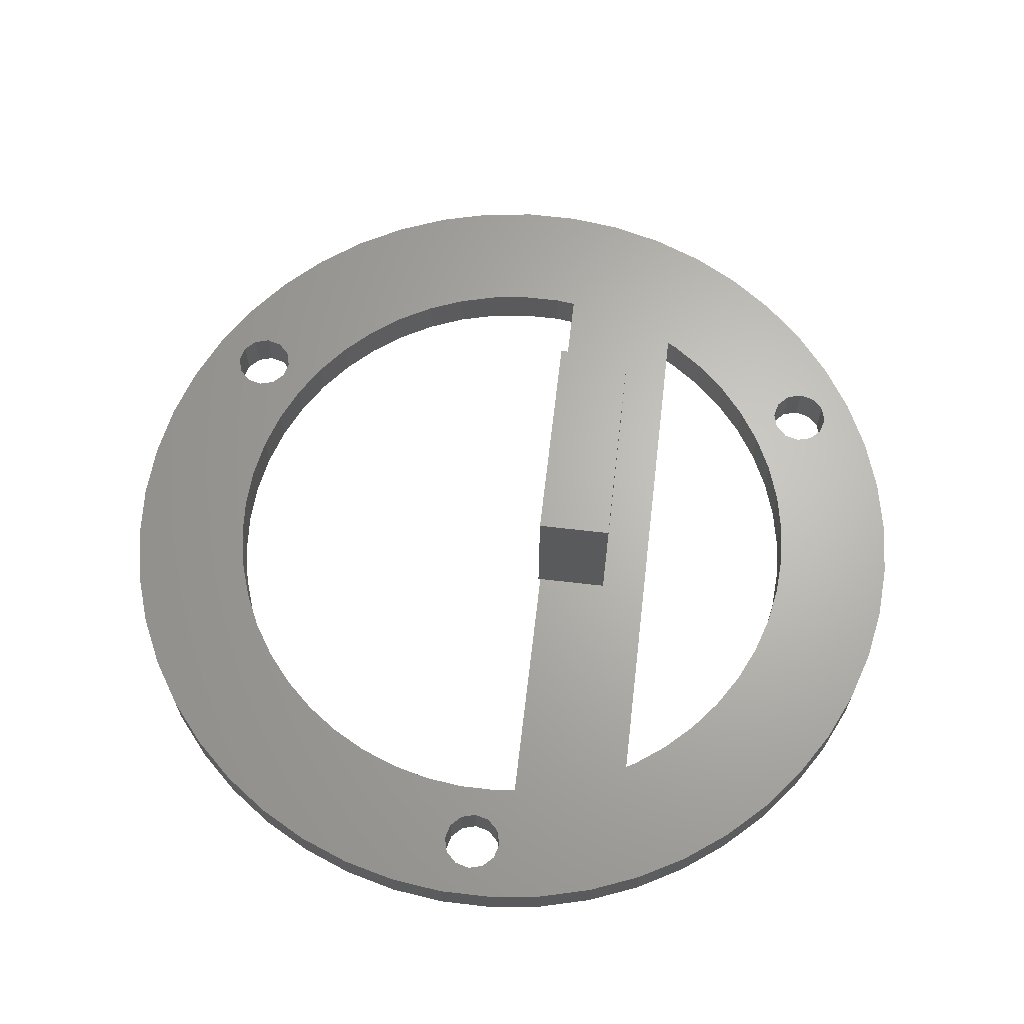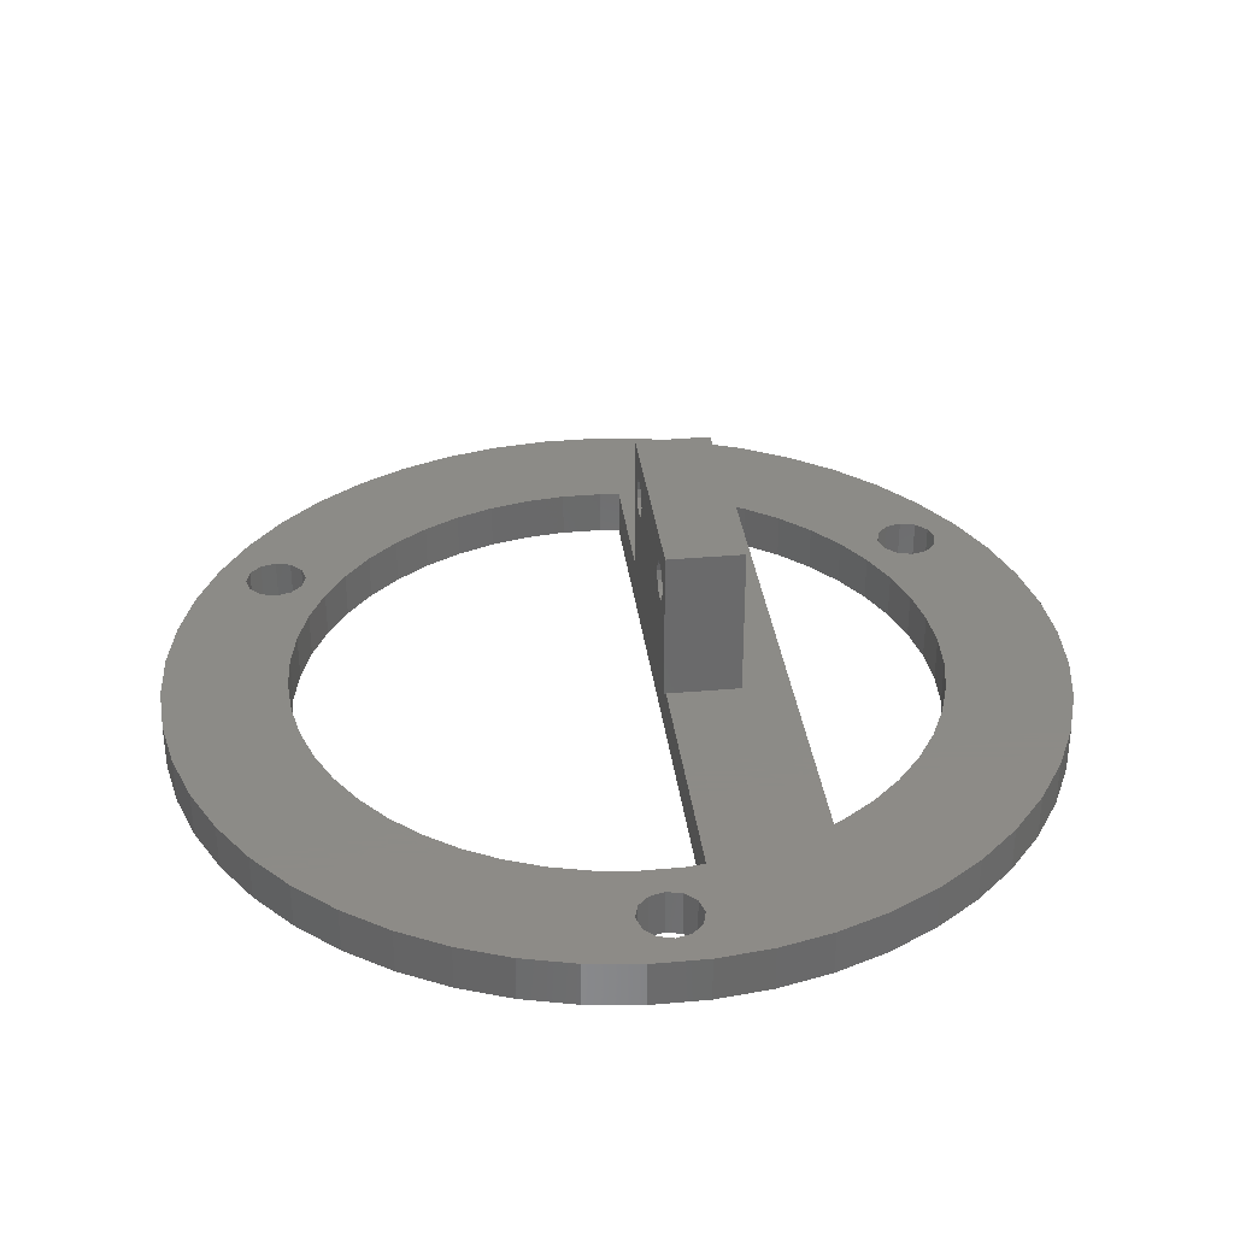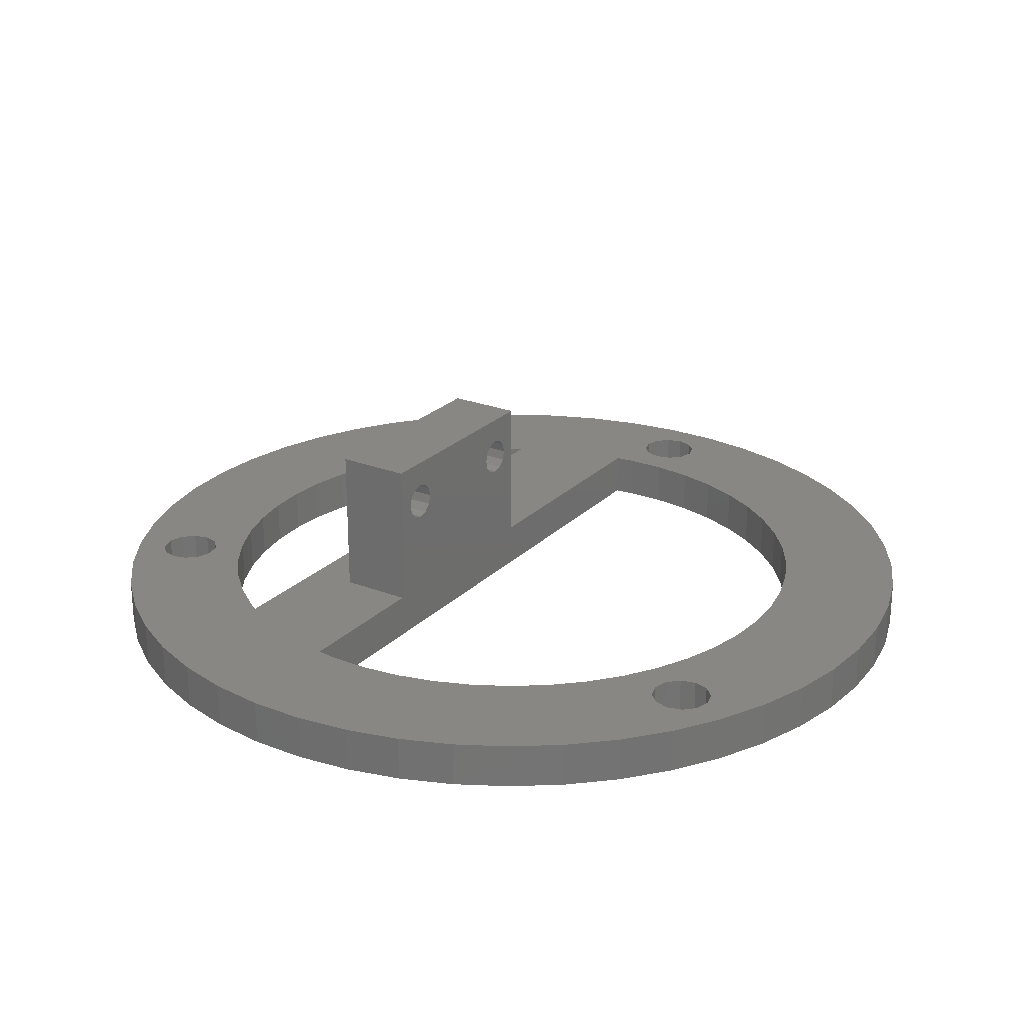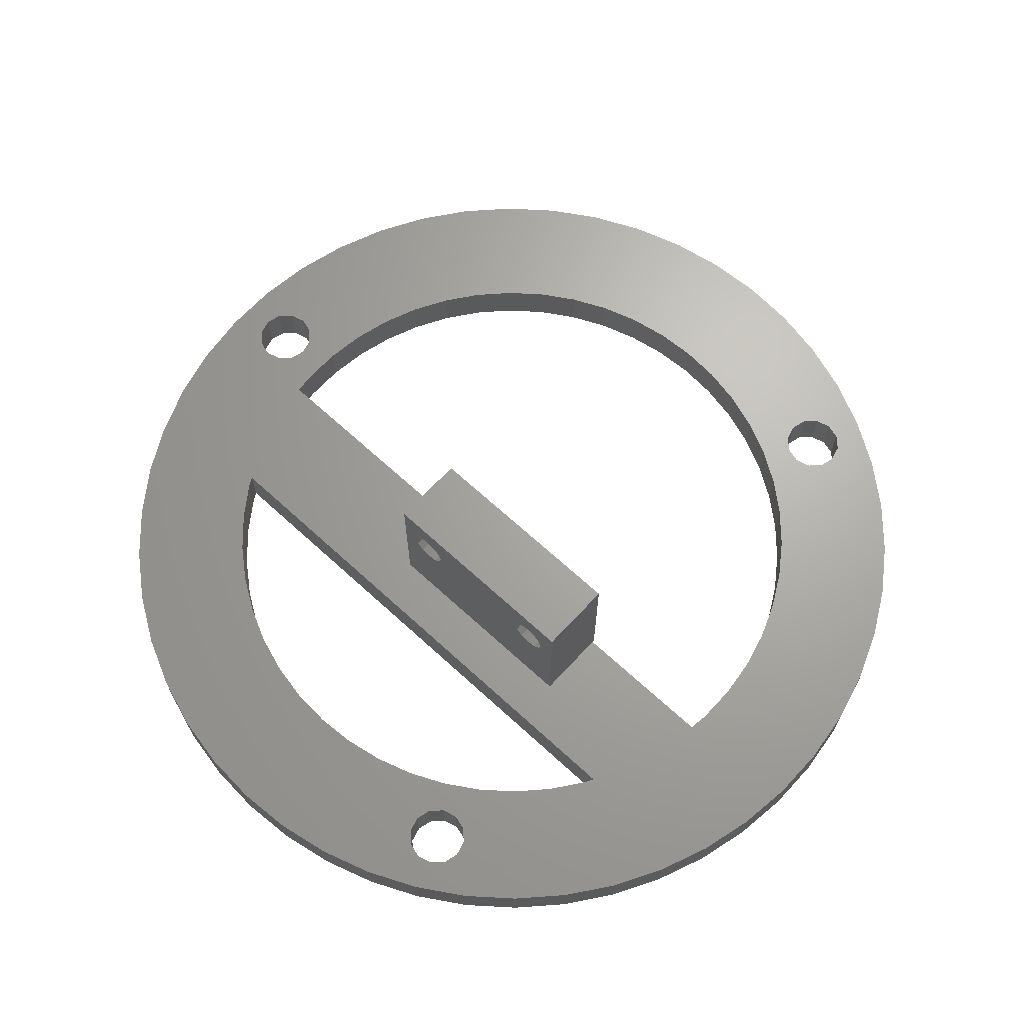
<metadata>
{"format":"stl","ext":"stl","renderer":"f3d","projection":"perspective","resolution":1024,"background":"white","views":[{"elev":65.5,"azim":6.7,"up":"+Z"},{"elev":33.7,"azim":-6.9,"up":"+Z"},{"elev":24.3,"azim":-147.2,"up":"+Z"},{"elev":66.9,"azim":132.7,"up":"+Z"}]}
</metadata>
<code>
# stl→obj: 326 verts, 676 faces
v -29 0 0
v -28.77 3.635 0
v -28.77 -3.635 0
v -28.09 7.212 0
v -26.96 10.68 0
v -25.41 13.97 0
v -23.46 17.05 0
v -23.38 13.5 0
v -21.14 19.85 0
v -22.65 14.23 0
v -18.49 22.34 0
v -21.65 14.5 0
v -19.92 13.5 0
v -15.54 24.49 0
v -12.35 26.24 0
v -19.65 12.5 0
v -8.961 27.58 0
v -5.434 28.49 0
v -11.25 17.73 0
v -1.821 28.94 0
v -8.941 19 0
v 1.821 28.94 0
v -3.935 20.63 0
v 5.434 28.49 0
v -1.319 20.96 0
v 8.961 27.58 0
v 2.65 20.79 0
v 12.35 26.24 0
v 10.65 18.06 0
v 15.54 24.49 0
v 18.49 22.34 0
v 11.25 17.73 0
v 21.14 19.85 0
v 15.31 14.38 0
v 23.46 17.05 0
v 22.65 14.23 0
v 25.41 13.97 0
v 23.38 11.5 0
v 26.96 10.68 0
v 19.53 7.731 0
v 28.09 7.212 0
v 20.34 5.222 0
v 28.77 3.635 0
v 21 0 0
v 29 0 0
v 20.83 -2.632 0
v 28.77 -3.635 0
v 20.34 -5.222 0
v 28.09 -7.212 0
v 19.53 -7.731 0
v 26.96 -10.68 0
v 16.99 -12.34 0
v 25.41 -13.97 0
v 15.31 -14.38 0
v 23.46 -17.05 0
v 13.39 -16.18 0
v 21.14 -19.85 0
v 10.65 -18.06 0
v 18.49 -22.34 0
v 2.65 -20.79 0
v 15.54 -24.49 0
v 12.35 -26.24 0
v -1.319 -20.96 0
v 8.961 -27.58 0
v 2 -25 0
v 5.434 -28.49 0
v 0 -27 0
v 1.821 -28.94 0
v -1 -26.73 0
v -1.821 -28.94 0
v -5.434 -28.49 0
v -8.961 -27.58 0
v -12.35 -26.24 0
v -15.54 -24.49 0
v -18.49 -22.34 0
v -21.14 -19.85 0
v -23.46 -17.05 0
v -25.41 -13.97 0
v -26.96 -10.68 0
v -28.09 -7.212 0
v -23.65 12.5 0
v -1.732 -26 0
v -11.25 -17.73 0
v -8.941 -19 0
v -21.65 10.5 0
v -22.65 10.77 0
v -20.65 10.77 0
v -19.92 11.5 0
v -20.65 14.23 0
v -23.38 11.5 0
v -21 0 0
v -20.83 2.632 0
v -20.83 -2.632 0
v -20.34 -5.222 0
v 16.99 12.34 0
v 19.92 11.5 0
v 18.4 10.12 0
v -19.53 -7.731 0
v -18.4 -10.12 0
v 1 -23.27 0
v -16.99 -12.34 0
v -3.935 -20.63 0
v -1 -23.27 0
v -6.489 -19.97 0
v -15.31 -14.38 0
v -13.39 -16.18 0
v 1.732 -26 0
v 13.39 16.18 0
v 0 -23 0
v 1.319 -20.96 0
v 1.319 20.96 0
v -2 -25 0
v -6.489 19.97 0
v -13.39 16.18 0
v -18.4 10.12 0
v -16.99 12.34 0
v -15.31 14.38 0
v -19.53 7.731 0
v -20.34 5.222 0
v -1.732 -24 0
v 1 -26.73 0
v 1.732 -24 0
v 11.25 -17.73 0
v 18.4 -10.12 0
v 20.83 2.632 0
v 19.65 12.5 0
v 19.92 13.5 0
v 22.65 10.77 0
v 21.65 10.5 0
v 20.65 10.77 0
v 23.38 13.5 0
v 23.65 12.5 0
v 21.65 14.5 0
v 20.65 14.23 0
v -29 0 3
v -28.77 3.635 3
v -28.77 -3.635 3
v -28.09 -7.212 3
v -26.96 -10.68 3
v -25.41 -13.97 3
v -23.46 -17.05 3
v -21.14 -19.85 3
v -18.49 -22.34 3
v -15.54 -24.49 3
v -12.35 -26.24 3
v -8.961 -27.58 3
v -5.434 -28.49 3
v -1.821 -28.94 3
v 1.821 -28.94 3
v 5.434 -28.49 3
v 8.961 -27.58 3
v 12.35 -26.24 3
v 15.54 -24.49 3
v 18.49 -22.34 3
v 21.14 -19.85 3
v 23.46 -17.05 3
v 25.41 -13.97 3
v 26.96 -10.68 3
v 28.09 -7.212 3
v 28.77 -3.635 3
v 29 0 3
v 28.77 3.635 3
v 28.09 7.212 3
v 26.96 10.68 3
v 25.41 13.97 3
v 23.46 17.05 3
v 21.14 19.85 3
v 18.49 22.34 3
v 15.54 24.49 3
v 12.35 26.24 3
v 8.961 27.58 3
v 5.434 28.49 3
v 1.821 28.94 3
v -1.821 28.94 3
v -5.434 28.49 3
v -8.961 27.58 3
v -12.35 26.24 3
v -15.54 24.49 3
v -18.49 22.34 3
v -21.14 19.85 3
v -23.46 17.05 3
v -25.41 13.97 3
v -26.96 10.68 3
v -28.09 7.212 3
v -23.38 13.5 3
v -23.65 12.5 3
v -23.38 11.5 3
v -22.65 14.23 3
v -21.65 14.5 3
v -20.65 14.23 3
v -19.92 13.5 3
v -19.65 12.5 3
v -19.92 11.5 3
v -20.65 10.77 3
v -21.65 10.5 3
v -22.65 10.77 3
v -21 0 3
v -20.83 -2.632 3
v -20.83 2.632 3
v -20.34 5.222 3
v -19.53 7.731 3
v -18.4 10.12 3
v -16.99 12.34 3
v -15.31 14.38 3
v -13.39 16.18 3
v -11.25 17.73 3
v -8.941 19 3
v -6.489 19.97 3
v -3.935 20.63 3
v -1.319 20.96 3
v 1.319 20.96 3
v 2.65 20.79 3
v 2.65 -20.79 3
v 2.65 -3.8 3
v 2.65 10.8 3
v 1.319 -20.96 3
v -1.319 -20.96 3
v -3.935 -20.63 3
v -6.489 -19.97 3
v -8.941 -19 3
v -11.25 -17.73 3
v -13.39 -16.18 3
v -15.31 -14.38 3
v -16.99 -12.34 3
v -18.4 -10.12 3
v -19.53 -7.731 3
v -20.34 -5.222 3
v -1.732 -24 3
v -2 -25 3
v -1.732 -26 3
v -1 -23.27 3
v 0 -23 3
v 1 -23.27 3
v 1.732 -24 3
v 2 -25 3
v 1.732 -26 3
v 1 -26.73 3
v 0 -27 3
v -1 -26.73 3
v 10.65 -18.06 3
v 10.65 18.06 3
v 11.25 17.73 3
v 13.39 16.18 3
v 15.31 14.38 3
v 16.99 12.34 3
v 18.4 10.12 3
v 19.53 7.731 3
v 20.34 5.222 3
v 20.83 2.632 3
v 21 0 3
v 20.83 -2.632 3
v 20.34 -5.222 3
v 19.53 -7.731 3
v 18.4 -10.12 3
v 16.99 -12.34 3
v 15.31 -14.38 3
v 13.39 -16.18 3
v 11.25 -17.73 3
v 20.65 14.23 3
v 19.92 13.5 3
v 19.65 12.5 3
v 21.65 14.5 3
v 22.65 14.23 3
v 23.38 13.5 3
v 23.65 12.5 3
v 23.38 11.5 3
v 22.65 10.77 3
v 21.65 10.5 3
v 20.65 10.77 3
v 19.92 11.5 3
v 7.5 -3.8 3
v 7.5 10.8 3
v 2.5 10.8 3
v 2.5 -3.8 3
v 2.5 10.8 13
v 7.5 10.8 13
v 2.5 -3.8 13
v 7.5 -3.8 13
v 7.5 -0.875 8.917
v 7.5 7.875 11.08
v 7.5 8.5 11.25
v 7.5 -2.75 10
v 7.5 -0.4175 9.375
v 7.5 -2.583 10.62
v 7.5 -2.125 11.08
v 7.5 -1.5 11.25
v 7.5 7.417 9.375
v 7.5 -0.875 11.08
v 7.5 -0.4175 10.62
v 7.5 -0.25 10
v 7.5 -1.5 8.75
v 7.5 -2.125 8.917
v 7.5 -2.583 9.375
v 7.5 7.417 10.62
v 7.5 7.25 10
v 7.5 9.125 11.08
v 7.5 9.75 10
v 7.5 9.583 9.375
v 7.5 7.875 8.917
v 7.5 9.125 8.917
v 7.5 9.583 10.62
v 7.5 8.5 8.75
v 2.5 -0.875 11.08
v 2.5 -2.75 10
v 2.5 -2.583 10.62
v 2.5 -0.875 8.917
v 2.5 -1.5 8.75
v 2.5 -2.583 9.375
v 2.5 -2.125 8.917
v 2.5 -0.25 10
v 2.5 -0.4175 9.375
v 2.5 7.875 8.917
v 2.5 7.417 9.375
v 2.5 -0.4175 10.62
v 2.5 -2.125 11.08
v 2.5 -1.5 11.25
v 2.5 7.875 11.08
v 2.5 7.25 10
v 2.5 7.417 10.62
v 2.5 8.5 8.75
v 2.5 9.583 10.62
v 2.5 9.75 10
v 2.5 9.125 8.917
v 2.5 9.583 9.375
v 2.5 9.125 11.08
v 2.5 8.5 11.25
f 1 2 3
f 3 2 4
f 3 4 5
f 3 5 6
f 3 6 7
f 8 7 9
f 10 11 12
f 13 14 15
f 16 15 17
f 3 17 18
f 19 18 20
f 21 20 22
f 23 22 24
f 25 24 26
f 27 26 28
f 29 30 31
f 32 31 33
f 34 33 35
f 36 35 37
f 38 37 39
f 40 39 41
f 42 41 43
f 44 43 45
f 46 45 47
f 48 47 49
f 50 49 51
f 52 51 53
f 54 53 55
f 56 55 57
f 58 57 59
f 60 61 62
f 63 62 64
f 65 64 66
f 67 66 68
f 69 68 70
f 3 70 71
f 3 71 72
f 3 72 73
f 3 73 74
f 3 74 75
f 3 75 76
f 3 76 77
f 3 77 78
f 3 78 79
f 3 79 80
f 3 7 81
f 8 9 10
f 82 83 84
f 85 3 86
f 87 3 85
f 16 17 88
f 3 87 88
f 3 88 17
f 13 15 16
f 12 14 89
f 89 14 13
f 12 11 14
f 10 9 11
f 86 3 90
f 81 7 8
f 91 3 92
f 93 3 91
f 94 3 93
f 95 96 97
f 98 3 94
f 99 3 98
f 63 64 100
f 101 3 99
f 58 27 29
f 102 103 104
f 3 101 105
f 3 105 106
f 69 3 82
f 65 66 107
f 32 33 108
f 109 102 100
f 110 62 63
f 60 62 110
f 27 30 29
f 111 26 27
f 82 84 112
f 23 24 25
f 113 22 23
f 21 22 113
f 19 20 21
f 114 18 19
f 115 3 116
f 117 18 114
f 116 18 117
f 3 18 116
f 118 3 115
f 119 3 118
f 92 3 119
f 82 106 83
f 120 84 104
f 3 106 82
f 67 68 69
f 3 69 70
f 121 66 67
f 107 66 121
f 122 64 65
f 100 64 122
f 103 102 109
f 120 104 103
f 84 120 112
f 123 57 58
f 27 28 30
f 63 100 102
f 34 35 95
f 124 51 52
f 125 43 44
f 95 126 96
f 108 33 34
f 95 35 127
f 128 39 129
f 97 130 129
f 97 129 39
f 131 37 132
f 132 37 38
f 128 38 39
f 130 97 96
f 36 37 131
f 133 35 36
f 134 35 133
f 127 35 134
f 90 3 81
f 25 26 111
f 29 31 32
f 97 39 40
f 40 41 42
f 42 43 125
f 44 45 46
f 46 47 48
f 48 49 50
f 50 51 124
f 52 53 54
f 54 55 56
f 56 57 123
f 126 95 127
f 58 59 61
f 58 61 60
f 27 58 60
f 1 135 2
f 2 135 136
f 1 3 135
f 135 3 137
f 3 80 137
f 137 80 138
f 80 79 138
f 138 79 139
f 79 78 139
f 139 78 140
f 78 77 140
f 140 77 141
f 77 76 141
f 141 76 142
f 142 76 75
f 143 142 75
f 143 75 74
f 144 143 74
f 144 74 73
f 145 144 73
f 145 73 72
f 146 145 72
f 146 72 71
f 147 146 71
f 147 71 70
f 148 147 70
f 148 70 68
f 149 148 68
f 149 68 66
f 150 149 66
f 150 66 64
f 151 150 64
f 151 64 62
f 152 151 62
f 152 62 61
f 153 152 61
f 153 61 59
f 154 153 59
f 154 59 57
f 155 154 57
f 155 57 55
f 156 155 55
f 156 55 53
f 157 156 53
f 157 53 51
f 158 157 51
f 158 51 49
f 159 158 49
f 159 49 47
f 160 159 47
f 160 47 45
f 161 160 45
f 45 43 162
f 161 45 162
f 43 41 163
f 162 43 163
f 41 39 164
f 163 41 164
f 39 37 165
f 164 39 165
f 37 35 166
f 165 37 166
f 35 33 167
f 166 35 167
f 31 168 33
f 33 168 167
f 30 169 31
f 31 169 168
f 28 170 30
f 30 170 169
f 26 171 28
f 28 171 170
f 24 172 26
f 26 172 171
f 22 173 24
f 24 173 172
f 20 174 22
f 22 174 173
f 18 175 20
f 20 175 174
f 17 176 18
f 18 176 175
f 15 177 17
f 17 177 176
f 14 178 15
f 15 178 177
f 11 179 14
f 14 179 178
f 9 180 11
f 11 180 179
f 7 181 9
f 9 181 180
f 6 182 7
f 7 182 181
f 5 183 6
f 6 183 182
f 4 184 5
f 5 184 183
f 2 136 4
f 4 136 184
f 8 185 186
f 81 8 186
f 186 187 90
f 81 186 90
f 10 188 185
f 8 10 185
f 12 189 188
f 10 12 188
f 89 190 189
f 12 89 189
f 13 191 190
f 89 13 190
f 192 191 16
f 16 191 13
f 192 16 193
f 193 16 88
f 193 88 194
f 194 88 87
f 194 87 195
f 195 87 85
f 195 85 196
f 196 85 86
f 196 86 187
f 187 86 90
f 197 198 93
f 91 197 93
f 92 199 197
f 91 92 197
f 119 200 199
f 92 119 199
f 118 201 200
f 119 118 200
f 115 202 201
f 118 115 201
f 116 203 202
f 115 116 202
f 117 204 203
f 116 117 203
f 114 205 204
f 117 114 204
f 19 206 205
f 114 19 205
f 21 207 206
f 19 21 206
f 113 208 207
f 21 113 207
f 23 209 208
f 113 23 208
f 25 210 209
f 23 25 209
f 111 211 210
f 25 111 210
f 27 212 211
f 111 27 211
f 60 213 27
f 27 213 214
f 27 214 215
f 27 215 212
f 213 60 216
f 216 60 110
f 216 110 217
f 217 110 63
f 217 63 218
f 218 63 102
f 218 102 219
f 219 102 104
f 219 104 220
f 220 104 84
f 220 84 221
f 221 84 83
f 221 83 222
f 222 83 106
f 222 106 223
f 223 106 105
f 224 223 105
f 101 224 105
f 225 224 101
f 99 225 101
f 226 225 99
f 98 226 99
f 227 226 98
f 94 227 98
f 198 227 94
f 93 198 94
f 120 228 229
f 112 120 229
f 229 230 82
f 112 229 82
f 103 231 228
f 120 103 228
f 109 232 231
f 103 109 231
f 100 233 232
f 109 100 232
f 122 234 233
f 100 122 233
f 235 234 65
f 65 234 122
f 235 65 236
f 236 65 107
f 236 107 237
f 237 107 121
f 237 121 238
f 238 121 67
f 238 67 239
f 239 67 69
f 239 69 230
f 230 69 82
f 240 58 29
f 241 240 29
f 32 242 241
f 29 32 241
f 108 243 242
f 32 108 242
f 34 244 243
f 108 34 243
f 245 244 95
f 95 244 34
f 246 245 97
f 97 245 95
f 247 246 40
f 40 246 97
f 248 247 42
f 42 247 40
f 249 248 125
f 125 248 42
f 250 249 44
f 44 249 125
f 250 44 251
f 251 44 46
f 251 46 252
f 252 46 48
f 252 48 253
f 253 48 50
f 253 50 254
f 254 50 124
f 254 124 255
f 255 124 52
f 255 52 256
f 256 52 54
f 256 54 257
f 257 54 56
f 257 56 258
f 258 56 123
f 258 123 240
f 240 123 58
f 134 259 260
f 127 134 260
f 127 260 261
f 126 127 261
f 133 262 259
f 134 133 259
f 36 263 262
f 133 36 262
f 264 263 131
f 131 263 36
f 265 264 132
f 132 264 131
f 265 132 266
f 266 132 38
f 266 38 267
f 267 38 128
f 267 128 268
f 268 128 129
f 268 129 269
f 269 129 130
f 270 269 130
f 96 270 130
f 261 270 96
f 126 261 96
f 136 135 137
f 139 136 138
f 138 136 137
f 140 136 139
f 141 136 140
f 142 136 141
f 143 136 142
f 144 136 143
f 145 136 144
f 146 136 145
f 147 136 146
f 224 136 147
f 224 225 136
f 219 220 229
f 252 253 159
f 253 254 158
f 257 258 155
f 200 201 136
f 242 243 167
f 201 202 136
f 211 212 170
f 209 210 171
f 194 136 173
f 194 195 136
f 187 186 136
f 188 189 178
f 181 136 180
f 182 136 181
f 183 136 182
f 184 136 183
f 190 191 176
f 189 190 177
f 189 177 178
f 185 188 179
f 180 185 179
f 180 136 185
f 179 188 178
f 192 193 174
f 186 185 136
f 177 190 176
f 176 191 175
f 175 192 174
f 174 193 173
f 193 194 173
f 195 196 136
f 232 233 217
f 230 229 220
f 249 250 161
f 240 152 153
f 247 248 163
f 202 203 136
f 212 241 168
f 204 136 203
f 205 136 204
f 206 207 173
f 173 136 205
f 208 209 172
f 173 207 172
f 207 208 172
f 172 209 171
f 205 206 173
f 171 210 170
f 210 211 170
f 170 212 169
f 212 168 169
f 270 261 245
f 258 240 154
f 152 213 151
f 213 216 151
f 217 218 232
f 243 244 166
f 230 220 148
f 229 228 219
f 148 221 147
f 221 222 147
f 222 223 147
f 223 224 147
f 225 226 136
f 264 265 165
f 216 217 151
f 239 230 148
f 220 221 148
f 231 232 218
f 218 219 228
f 238 239 149
f 237 238 149
f 244 245 260
f 151 217 233
f 151 234 150
f 151 233 234
f 234 235 150
f 235 236 150
f 150 236 149
f 236 237 149
f 228 231 218
f 226 227 136
f 149 239 148
f 154 240 153
f 168 241 167
f 248 249 162
f 241 242 167
f 167 243 166
f 266 267 164
f 214 213 152
f 268 246 164
f 214 152 240
f 164 247 163
f 246 247 164
f 163 248 162
f 162 249 161
f 161 250 160
f 250 251 160
f 160 252 159
f 159 253 158
f 158 254 157
f 157 255 156
f 156 256 155
f 256 257 155
f 155 258 154
f 268 269 246
f 263 264 165
f 166 244 259
f 166 262 165
f 166 259 262
f 262 263 165
f 265 266 164
f 260 259 244
f 165 265 164
f 261 260 245
f 267 268 164
f 245 246 269
f 245 269 270
f 191 192 175
f 196 187 136
f 227 198 136
f 198 197 136
f 197 199 136
f 199 200 136
f 251 252 160
f 254 255 157
f 255 256 156
f 240 271 214
f 240 272 271
f 272 212 215
f 272 241 212
f 240 241 272
f 215 214 273
f 273 214 274
f 273 275 215
f 215 275 276
f 215 276 272
f 277 274 214
f 278 277 271
f 271 277 214
f 279 271 272
f 280 281 276
f 278 271 282
f 283 279 272
f 278 282 284
f 278 284 285
f 278 285 286
f 287 288 272
f 276 278 288
f 289 290 272
f 290 283 272
f 291 271 279
f 292 271 291
f 293 271 292
f 282 271 293
f 294 288 295
f 280 288 294
f 281 296 276
f 276 288 280
f 297 298 272
f 299 287 272
f 298 300 272
f 276 296 301
f 276 297 272
f 276 301 297
f 300 302 272
f 302 299 272
f 295 288 287
f 288 289 272
f 286 288 278
f 303 277 275
f 304 277 305
f 274 277 304
f 306 273 307
f 274 308 309
f 274 309 273
f 309 307 273
f 310 273 311
f 306 311 273
f 312 273 313
f 303 273 314
f 315 277 316
f 310 314 273
f 316 277 303
f 317 303 275
f 305 277 315
f 318 303 319
f 313 303 318
f 273 303 313
f 320 273 312
f 321 275 322
f 273 320 323
f 273 323 324
f 273 324 275
f 324 322 275
f 325 275 321
f 317 275 326
f 325 326 275
f 319 303 317
f 308 274 304
f 275 277 278
f 276 275 278
f 293 308 282
f 282 308 304
f 284 282 305
f 305 282 304
f 292 309 293
f 293 309 308
f 292 291 307
f 309 292 307
f 291 279 306
f 307 291 306
f 279 283 311
f 306 279 311
f 283 290 310
f 311 283 310
f 310 290 289
f 314 310 289
f 314 289 288
f 303 314 288
f 288 286 303
f 303 286 316
f 286 285 316
f 316 285 315
f 285 284 315
f 315 284 305
f 294 295 319
f 319 295 318
f 287 313 295
f 295 313 318
f 299 312 287
f 287 312 313
f 299 302 320
f 312 299 320
f 302 300 323
f 320 302 323
f 300 298 324
f 323 300 324
f 298 297 322
f 324 298 322
f 322 297 301
f 321 322 301
f 321 301 296
f 325 321 296
f 296 281 325
f 325 281 326
f 281 280 326
f 326 280 317
f 280 294 317
f 317 294 319

</code>
